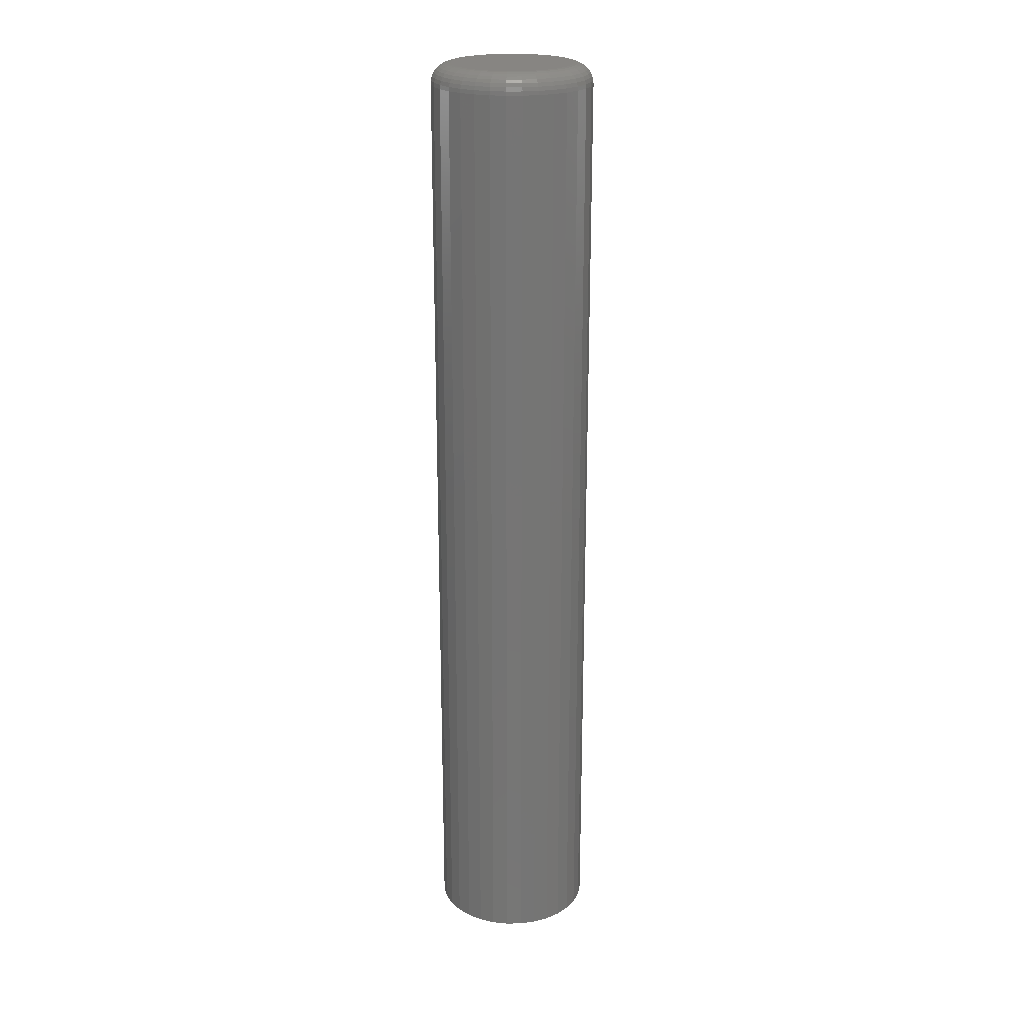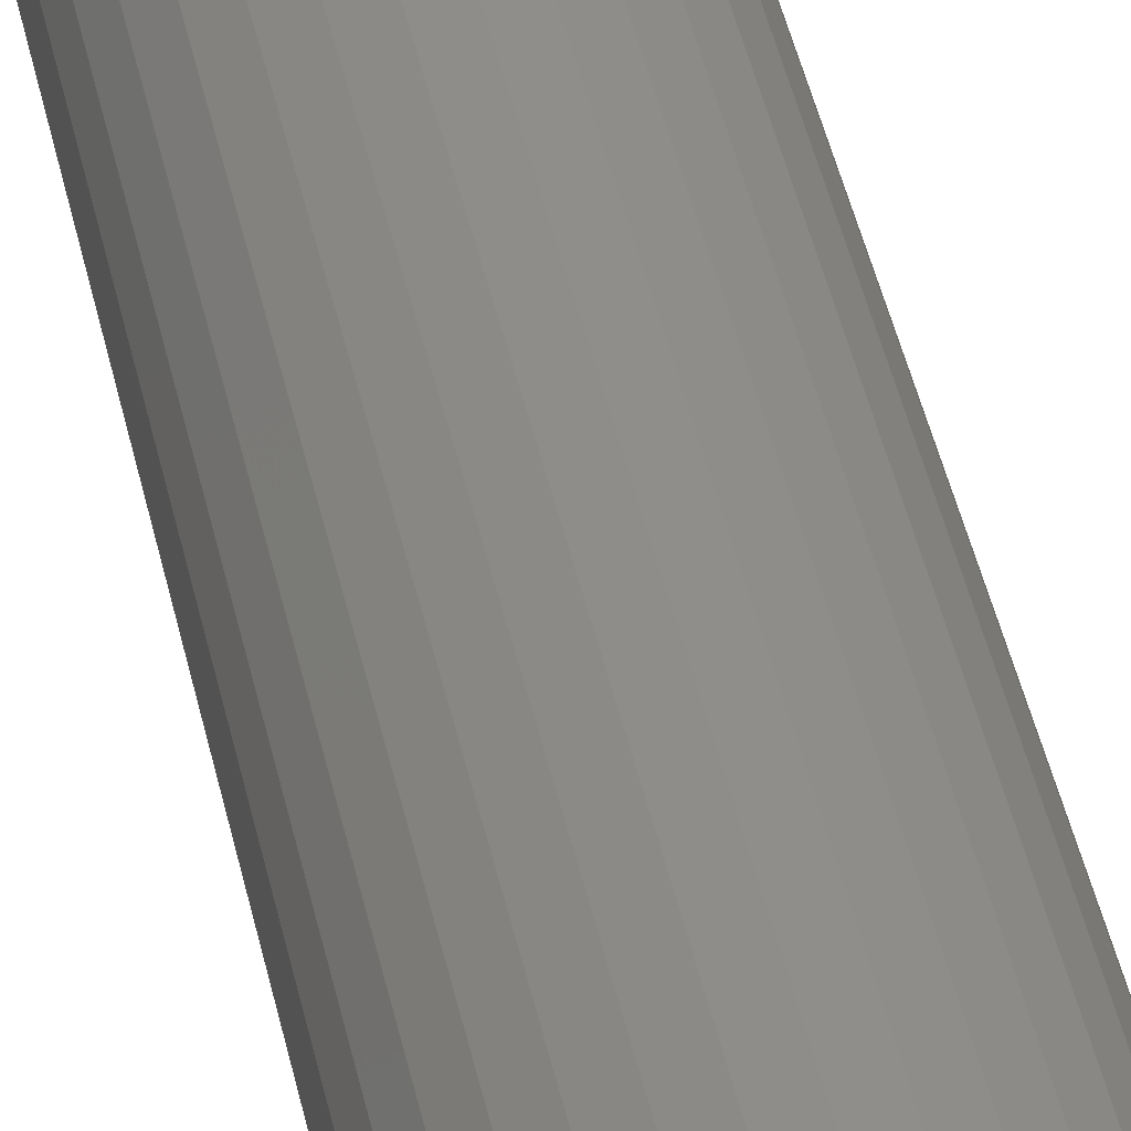
<metadata>
{"format":"stl","ext":"stl","renderer":"f3d","projection":"perspective","resolution":1024,"background":"white","views":[{"elev":22.3,"azim":94.1,"up":"+Y"},{"elev":42.7,"azim":-11.7,"up":"+Z"}]}
</metadata>
<code>
# stl→obj: 320 verts, 636 faces
v 0.2514 1.112e-16 0.1167
v 0.2559 1.117e-16 0.118
v 0.2605 1.122e-16 0.1185
v 0.2652 1.127e-16 0.118
v 0.2696 1.132e-16 0.1167
v 0.2473 1.107e-16 0.1145
v 0.2737 1.137e-16 0.1145
v 0.2437 1.103e-16 0.1115
v 0.2773 1.141e-16 0.1115
v 0.2408 1.1e-16 0.1079
v 0.2803 1.144e-16 0.1079
v 0.2386 1.098e-16 0.1038
v 0.2825 1.146e-16 0.1038
v 0.2372 1.096e-16 0.09937
v 0.2838 1.148e-16 0.09937
v 0.2825 1.146e-16 0.08564
v 0.2386 1.098e-16 0.08564
v 0.2838 1.148e-16 0.0901
v 0.2408 1.1e-16 0.08153
v 0.2803 1.144e-16 0.08153
v 0.2437 1.103e-16 0.07793
v 0.2773 1.141e-16 0.07793
v 0.2473 1.107e-16 0.07498
v 0.2737 1.137e-16 0.07498
v 0.2514 1.112e-16 0.07278
v 0.2696 1.132e-16 0.07278
v 0.2559 1.117e-16 0.07143
v 0.2605 1.122e-16 0.07097
v 0.2652 1.127e-16 0.07143
v 0.2372 1.096e-16 0.0901
v 0.2368 1.096e-16 0.09474
v 0.2843 1.148e-16 0.09474
v 0.2921 -0.007812 0.09474
v 0.2921 -0.375 0.09474
v 0.2915 -0.007812 0.08858
v 0.2915 -0.375 0.08858
v 0.2897 -0.007812 0.08265
v 0.2897 -0.375 0.08265
v 0.2868 -0.007812 0.07719
v 0.2868 -0.375 0.07719
v 0.2829 -0.007812 0.07241
v 0.2829 -0.375 0.07241
v 0.2781 -0.007812 0.06848
v 0.2781 -0.375 0.06848
v 0.2726 -0.007812 0.06556
v 0.2726 -0.375 0.06556
v 0.2667 -0.007812 0.06376
v 0.2667 -0.375 0.06376
v 0.2605 -0.007812 0.06316
v 0.2605 -0.375 0.06316
v 0.2544 -0.007812 0.06376
v 0.2544 -0.375 0.06376
v 0.2484 -0.007812 0.06556
v 0.2484 -0.375 0.06556
v 0.243 -0.007812 0.06848
v 0.243 -0.375 0.06848
v 0.2382 -0.007812 0.07241
v 0.2382 -0.375 0.07241
v 0.2343 -0.007812 0.07719
v 0.2343 -0.375 0.07719
v 0.2314 -0.007812 0.08265
v 0.2314 -0.375 0.08265
v 0.2296 -0.007812 0.08858
v 0.2296 -0.375 0.08858
v 0.2289 -0.007812 0.09474
v 0.2289 -0.375 0.09474
v 0.2296 -0.007812 0.1009
v 0.2296 -0.375 0.1009
v 0.2314 -0.007812 0.1068
v 0.2314 -0.375 0.1068
v 0.2343 -0.007812 0.1123
v 0.2343 -0.375 0.1123
v 0.2382 -0.007812 0.1171
v 0.2382 -0.375 0.1171
v 0.243 -0.007812 0.121
v 0.243 -0.375 0.121
v 0.2484 -0.007812 0.1239
v 0.2484 -0.375 0.1239
v 0.2544 -0.007812 0.1257
v 0.2544 -0.375 0.1257
v 0.2605 -0.007812 0.1263
v 0.2605 -0.375 0.1263
v 0.2667 -0.007812 0.1257
v 0.2667 -0.375 0.1257
v 0.2726 -0.007812 0.1239
v 0.2726 -0.375 0.1239
v 0.2781 -0.007812 0.121
v 0.2781 -0.375 0.121
v 0.2829 -0.007812 0.1171
v 0.2829 -0.375 0.1171
v 0.2868 -0.007812 0.1123
v 0.2868 -0.375 0.1123
v 0.2897 -0.007812 0.1068
v 0.2897 -0.375 0.1068
v 0.2915 -0.007812 0.1009
v 0.2915 -0.375 0.1009
v 0.292 -0.006288 0.09474
v 0.2914 -0.006288 0.08861
v 0.2915 -0.004823 0.09474
v 0.2909 -0.004823 0.08869
v 0.2908 -0.003472 0.09474
v 0.2902 -0.003472 0.08883
v 0.2898 -0.002288 0.09474
v 0.2893 -0.002288 0.08902
v 0.2886 -0.001317 0.09474
v 0.2881 -0.001317 0.08925
v 0.2873 -0.0005947 0.09474
v 0.2868 -0.0005947 0.08952
v 0.2858 -0.0001501 0.09474
v 0.2853 -0.0001501 0.0898
v 0.2297 -0.006288 0.08861
v 0.2291 -0.006288 0.09474
v 0.2301 -0.004823 0.08869
v 0.2295 -0.004823 0.09474
v 0.2308 -0.003472 0.08883
v 0.2303 -0.003472 0.09474
v 0.2318 -0.002288 0.08902
v 0.2312 -0.002288 0.09474
v 0.233 -0.001317 0.08925
v 0.2324 -0.001317 0.09474
v 0.2343 -0.0005947 0.08952
v 0.2338 -0.0005947 0.09474
v 0.2357 -0.0001501 0.0898
v 0.2352 -0.0001501 0.09474
v 0.2315 -0.006288 0.08271
v 0.2319 -0.004823 0.08288
v 0.2326 -0.003472 0.08316
v 0.2335 -0.002288 0.08353
v 0.2346 -0.001317 0.08398
v 0.2358 -0.0005947 0.0845
v 0.2372 -0.0001501 0.08506
v 0.2344 -0.006288 0.07728
v 0.2348 -0.004823 0.07752
v 0.2354 -0.003472 0.07792
v 0.2362 -0.002288 0.07846
v 0.2372 -0.001317 0.07912
v 0.2383 -0.0005947 0.07987
v 0.2395 -0.0001501 0.08069
v 0.2383 -0.006288 0.07251
v 0.2386 -0.004823 0.07283
v 0.2391 -0.003472 0.07334
v 0.2398 -0.002288 0.07403
v 0.2407 -0.001317 0.07486
v 0.2416 -0.0005947 0.07582
v 0.2426 -0.0001501 0.07685
v 0.2431 -0.006288 0.0686
v 0.2433 -0.004823 0.06897
v 0.2437 -0.003472 0.06957
v 0.2443 -0.002288 0.07038
v 0.2449 -0.001317 0.07137
v 0.2457 -0.0005947 0.07249
v 0.2465 -0.0001501 0.07371
v 0.2485 -0.006288 0.0657
v 0.2487 -0.004823 0.06611
v 0.2489 -0.003472 0.06678
v 0.2493 -0.002288 0.06768
v 0.2498 -0.001317 0.06877
v 0.2503 -0.0005947 0.07002
v 0.2508 -0.0001501 0.07137
v 0.2544 -0.006288 0.06391
v 0.2545 -0.004823 0.06435
v 0.2546 -0.003472 0.06506
v 0.2548 -0.002288 0.06601
v 0.255 -0.001317 0.06717
v 0.2553 -0.0005947 0.06849
v 0.2556 -0.0001501 0.06993
v 0.2605 -0.006288 0.06331
v 0.2605 -0.004823 0.06375
v 0.2605 -0.003472 0.06447
v 0.2605 -0.002288 0.06545
v 0.2605 -0.001317 0.06663
v 0.2605 -0.0005947 0.06798
v 0.2605 -0.0001501 0.06945
v 0.2667 -0.006288 0.06391
v 0.2666 -0.004823 0.06435
v 0.2664 -0.003472 0.06506
v 0.2662 -0.002288 0.06601
v 0.266 -0.001317 0.06717
v 0.2657 -0.0005947 0.06849
v 0.2655 -0.0001501 0.06993
v 0.2726 -0.006288 0.0657
v 0.2724 -0.004823 0.06611
v 0.2721 -0.003472 0.06678
v 0.2717 -0.002288 0.06768
v 0.2713 -0.001317 0.06877
v 0.2708 -0.0005947 0.07002
v 0.2702 -0.0001501 0.07137
v 0.278 -0.006288 0.0686
v 0.2777 -0.004823 0.06897
v 0.2773 -0.003472 0.06957
v 0.2768 -0.002288 0.07038
v 0.2761 -0.001317 0.07137
v 0.2754 -0.0005947 0.07249
v 0.2746 -0.0001501 0.07371
v 0.2827 -0.006288 0.07251
v 0.2824 -0.004823 0.07283
v 0.2819 -0.003472 0.07334
v 0.2812 -0.002288 0.07403
v 0.2804 -0.001317 0.07486
v 0.2794 -0.0005947 0.07582
v 0.2784 -0.0001501 0.07685
v 0.2867 -0.006288 0.07728
v 0.2863 -0.004823 0.07752
v 0.2857 -0.003472 0.07792
v 0.2849 -0.002288 0.07846
v 0.2839 -0.001317 0.07912
v 0.2828 -0.0005947 0.07987
v 0.2816 -0.0001501 0.08069
v 0.2896 -0.006288 0.08271
v 0.2892 -0.004823 0.08288
v 0.2885 -0.003472 0.08316
v 0.2876 -0.002288 0.08353
v 0.2865 -0.001317 0.08398
v 0.2852 -0.0005947 0.0845
v 0.2839 -0.0001501 0.08506
v 0.2297 -0.006288 0.1009
v 0.2301 -0.004823 0.1008
v 0.2308 -0.003472 0.1006
v 0.2318 -0.002288 0.1005
v 0.233 -0.001317 0.1002
v 0.2343 -0.0005947 0.09996
v 0.2357 -0.0001501 0.09967
v 0.2914 -0.006288 0.1009
v 0.2909 -0.004823 0.1008
v 0.2902 -0.003472 0.1006
v 0.2893 -0.002288 0.1005
v 0.2881 -0.001317 0.1002
v 0.2868 -0.0005947 0.09996
v 0.2853 -0.0001501 0.09967
v 0.2896 -0.006288 0.1068
v 0.2892 -0.004823 0.1066
v 0.2885 -0.003472 0.1063
v 0.2876 -0.002288 0.1059
v 0.2865 -0.001317 0.1055
v 0.2852 -0.0005947 0.105
v 0.2839 -0.0001501 0.1044
v 0.2867 -0.006288 0.1122
v 0.2863 -0.004823 0.112
v 0.2857 -0.003472 0.1115
v 0.2849 -0.002288 0.111
v 0.2839 -0.001317 0.1104
v 0.2828 -0.0005947 0.1096
v 0.2816 -0.0001501 0.1088
v 0.2827 -0.006288 0.117
v 0.2824 -0.004823 0.1166
v 0.2819 -0.003472 0.1161
v 0.2812 -0.002288 0.1154
v 0.2804 -0.001317 0.1146
v 0.2794 -0.0005947 0.1137
v 0.2784 -0.0001501 0.1126
v 0.278 -0.006288 0.1209
v 0.2777 -0.004823 0.1205
v 0.2773 -0.003472 0.1199
v 0.2768 -0.002288 0.1191
v 0.2761 -0.001317 0.1181
v 0.2754 -0.0005947 0.117
v 0.2746 -0.0001501 0.1158
v 0.2726 -0.006288 0.1238
v 0.2724 -0.004823 0.1234
v 0.2721 -0.003472 0.1227
v 0.2717 -0.002288 0.1218
v 0.2713 -0.001317 0.1207
v 0.2708 -0.0005947 0.1195
v 0.2702 -0.0001501 0.1181
v 0.2667 -0.006288 0.1256
v 0.2666 -0.004823 0.1251
v 0.2664 -0.003472 0.1244
v 0.2662 -0.002288 0.1235
v 0.266 -0.001317 0.1223
v 0.2657 -0.0005947 0.121
v 0.2655 -0.0001501 0.1195
v 0.2605 -0.006288 0.1262
v 0.2605 -0.004823 0.1257
v 0.2605 -0.003472 0.125
v 0.2605 -0.002288 0.124
v 0.2605 -0.001317 0.1228
v 0.2605 -0.0005947 0.1215
v 0.2605 -0.0001501 0.12
v 0.2544 -0.006288 0.1256
v 0.2545 -0.004823 0.1251
v 0.2546 -0.003472 0.1244
v 0.2548 -0.002288 0.1235
v 0.255 -0.001317 0.1223
v 0.2553 -0.0005947 0.121
v 0.2556 -0.0001501 0.1195
v 0.2485 -0.006288 0.1238
v 0.2487 -0.004823 0.1234
v 0.2489 -0.003472 0.1227
v 0.2493 -0.002288 0.1218
v 0.2498 -0.001317 0.1207
v 0.2503 -0.0005947 0.1195
v 0.2508 -0.0001501 0.1181
v 0.2431 -0.006288 0.1209
v 0.2433 -0.004823 0.1205
v 0.2437 -0.003472 0.1199
v 0.2443 -0.002288 0.1191
v 0.2449 -0.001317 0.1181
v 0.2457 -0.0005947 0.117
v 0.2465 -0.0001501 0.1158
v 0.2383 -0.006288 0.117
v 0.2386 -0.004823 0.1166
v 0.2391 -0.003472 0.1161
v 0.2398 -0.002288 0.1154
v 0.2407 -0.001317 0.1146
v 0.2416 -0.0005947 0.1137
v 0.2426 -0.0001501 0.1126
v 0.2344 -0.006288 0.1122
v 0.2348 -0.004823 0.112
v 0.2354 -0.003472 0.1115
v 0.2362 -0.002288 0.111
v 0.2372 -0.001317 0.1104
v 0.2383 -0.0005947 0.1096
v 0.2395 -0.0001501 0.1088
v 0.2315 -0.006288 0.1068
v 0.2319 -0.004823 0.1066
v 0.2326 -0.003472 0.1063
v 0.2335 -0.002288 0.1059
v 0.2346 -0.001317 0.1055
v 0.2358 -0.0005947 0.105
v 0.2372 -0.0001501 0.1044
f 1 2 3
f 1 3 4
f 5 1 4
f 6 1 5
f 7 6 5
f 8 6 7
f 9 8 7
f 10 8 9
f 11 10 9
f 12 10 11
f 13 12 11
f 14 12 13
f 15 14 13
f 16 17 18
f 19 17 16
f 20 19 16
f 21 19 20
f 22 21 20
f 23 21 22
f 24 23 22
f 25 23 24
f 26 25 24
f 27 25 26
f 28 27 26
f 29 28 26
f 17 30 18
f 18 30 31
f 18 31 32
f 32 31 14
f 32 14 15
f 33 34 35
f 35 34 36
f 35 36 37
f 37 36 38
f 37 38 39
f 39 38 40
f 39 40 41
f 41 40 42
f 41 42 43
f 43 42 44
f 43 44 45
f 45 44 46
f 45 46 47
f 47 46 48
f 47 48 49
f 49 48 50
f 49 50 51
f 51 50 52
f 51 52 53
f 53 52 54
f 53 54 55
f 55 54 56
f 55 56 57
f 57 56 58
f 57 58 59
f 59 58 60
f 59 60 61
f 61 60 62
f 61 62 63
f 63 62 64
f 63 64 65
f 65 64 66
f 65 66 67
f 67 66 68
f 67 68 69
f 69 68 70
f 69 70 71
f 71 70 72
f 71 72 73
f 73 72 74
f 73 74 75
f 75 74 76
f 75 76 77
f 77 76 78
f 77 78 79
f 79 78 80
f 79 80 81
f 81 80 82
f 81 82 83
f 83 82 84
f 83 84 85
f 85 84 86
f 85 86 87
f 87 86 88
f 87 88 89
f 89 88 90
f 89 90 91
f 91 90 92
f 91 92 93
f 93 92 94
f 93 94 95
f 95 94 96
f 95 96 33
f 33 96 34
f 33 35 97
f 97 35 98
f 97 98 99
f 99 98 100
f 99 100 101
f 101 100 102
f 101 102 103
f 103 102 104
f 103 104 105
f 105 104 106
f 105 106 107
f 107 106 108
f 107 108 109
f 109 108 110
f 109 110 32
f 32 110 18
f 63 65 111
f 111 65 112
f 111 112 113
f 113 112 114
f 113 114 115
f 115 114 116
f 115 116 117
f 117 116 118
f 117 118 119
f 119 118 120
f 119 120 121
f 121 120 122
f 121 122 123
f 123 122 124
f 123 124 30
f 30 124 31
f 61 63 125
f 125 63 111
f 125 111 126
f 126 111 113
f 126 113 127
f 127 113 115
f 127 115 128
f 128 115 117
f 128 117 129
f 129 117 119
f 129 119 130
f 130 119 121
f 130 121 131
f 131 121 123
f 131 123 17
f 17 123 30
f 59 61 132
f 132 61 125
f 132 125 133
f 133 125 126
f 133 126 134
f 134 126 127
f 134 127 135
f 135 127 128
f 135 128 136
f 136 128 129
f 136 129 137
f 137 129 130
f 137 130 138
f 138 130 131
f 138 131 19
f 19 131 17
f 57 59 139
f 139 59 132
f 139 132 140
f 140 132 133
f 140 133 141
f 141 133 134
f 141 134 142
f 142 134 135
f 142 135 143
f 143 135 136
f 143 136 144
f 144 136 137
f 144 137 145
f 145 137 138
f 145 138 21
f 21 138 19
f 55 57 146
f 146 57 139
f 146 139 147
f 147 139 140
f 147 140 148
f 148 140 141
f 148 141 149
f 149 141 142
f 149 142 150
f 150 142 143
f 150 143 151
f 151 143 144
f 151 144 152
f 152 144 145
f 152 145 23
f 23 145 21
f 53 55 153
f 153 55 146
f 153 146 154
f 154 146 147
f 154 147 155
f 155 147 148
f 155 148 156
f 156 148 149
f 156 149 157
f 157 149 150
f 157 150 158
f 158 150 151
f 158 151 159
f 159 151 152
f 159 152 25
f 25 152 23
f 51 53 160
f 160 53 153
f 160 153 161
f 161 153 154
f 161 154 162
f 162 154 155
f 162 155 163
f 163 155 156
f 163 156 164
f 164 156 157
f 164 157 165
f 165 157 158
f 165 158 166
f 166 158 159
f 166 159 27
f 27 159 25
f 49 51 167
f 167 51 160
f 167 160 168
f 168 160 161
f 168 161 169
f 169 161 162
f 169 162 170
f 170 162 163
f 170 163 171
f 171 163 164
f 171 164 172
f 172 164 165
f 172 165 173
f 173 165 166
f 173 166 28
f 28 166 27
f 47 49 174
f 174 49 167
f 174 167 175
f 175 167 168
f 175 168 176
f 176 168 169
f 176 169 177
f 177 169 170
f 177 170 178
f 178 170 171
f 178 171 179
f 179 171 172
f 179 172 180
f 180 172 173
f 180 173 29
f 29 173 28
f 45 47 181
f 181 47 174
f 181 174 182
f 182 174 175
f 182 175 183
f 183 175 176
f 183 176 184
f 184 176 177
f 184 177 185
f 185 177 178
f 185 178 186
f 186 178 179
f 186 179 187
f 187 179 180
f 187 180 26
f 26 180 29
f 43 45 188
f 188 45 181
f 188 181 189
f 189 181 182
f 189 182 190
f 190 182 183
f 190 183 191
f 191 183 184
f 191 184 192
f 192 184 185
f 192 185 193
f 193 185 186
f 193 186 194
f 194 186 187
f 194 187 24
f 24 187 26
f 41 43 195
f 195 43 188
f 195 188 196
f 196 188 189
f 196 189 197
f 197 189 190
f 197 190 198
f 198 190 191
f 198 191 199
f 199 191 192
f 199 192 200
f 200 192 193
f 200 193 201
f 201 193 194
f 201 194 22
f 22 194 24
f 39 41 202
f 202 41 195
f 202 195 203
f 203 195 196
f 203 196 204
f 204 196 197
f 204 197 205
f 205 197 198
f 205 198 206
f 206 198 199
f 206 199 207
f 207 199 200
f 207 200 208
f 208 200 201
f 208 201 20
f 20 201 22
f 37 39 209
f 209 39 202
f 209 202 210
f 210 202 203
f 210 203 211
f 211 203 204
f 211 204 212
f 212 204 205
f 212 205 213
f 213 205 206
f 213 206 214
f 214 206 207
f 214 207 215
f 215 207 208
f 215 208 16
f 16 208 20
f 35 37 98
f 98 37 209
f 98 209 100
f 100 209 210
f 100 210 102
f 102 210 211
f 102 211 104
f 104 211 212
f 104 212 106
f 106 212 213
f 106 213 108
f 108 213 214
f 108 214 110
f 110 214 215
f 110 215 18
f 18 215 16
f 65 67 112
f 112 67 216
f 112 216 114
f 114 216 217
f 114 217 116
f 116 217 218
f 116 218 118
f 118 218 219
f 118 219 120
f 120 219 220
f 120 220 122
f 122 220 221
f 122 221 124
f 124 221 222
f 124 222 31
f 31 222 14
f 95 33 223
f 223 33 97
f 223 97 224
f 224 97 99
f 224 99 225
f 225 99 101
f 225 101 226
f 226 101 103
f 226 103 227
f 227 103 105
f 227 105 228
f 228 105 107
f 228 107 229
f 229 107 109
f 229 109 15
f 15 109 32
f 93 95 230
f 230 95 223
f 230 223 231
f 231 223 224
f 231 224 232
f 232 224 225
f 232 225 233
f 233 225 226
f 233 226 234
f 234 226 227
f 234 227 235
f 235 227 228
f 235 228 236
f 236 228 229
f 236 229 13
f 13 229 15
f 91 93 237
f 237 93 230
f 237 230 238
f 238 230 231
f 238 231 239
f 239 231 232
f 239 232 240
f 240 232 233
f 240 233 241
f 241 233 234
f 241 234 242
f 242 234 235
f 242 235 243
f 243 235 236
f 243 236 11
f 11 236 13
f 89 91 244
f 244 91 237
f 244 237 245
f 245 237 238
f 245 238 246
f 246 238 239
f 246 239 247
f 247 239 240
f 247 240 248
f 248 240 241
f 248 241 249
f 249 241 242
f 249 242 250
f 250 242 243
f 250 243 9
f 9 243 11
f 87 89 251
f 251 89 244
f 251 244 252
f 252 244 245
f 252 245 253
f 253 245 246
f 253 246 254
f 254 246 247
f 254 247 255
f 255 247 248
f 255 248 256
f 256 248 249
f 256 249 257
f 257 249 250
f 257 250 7
f 7 250 9
f 85 87 258
f 258 87 251
f 258 251 259
f 259 251 252
f 259 252 260
f 260 252 253
f 260 253 261
f 261 253 254
f 261 254 262
f 262 254 255
f 262 255 263
f 263 255 256
f 263 256 264
f 264 256 257
f 264 257 5
f 5 257 7
f 83 85 265
f 265 85 258
f 265 258 266
f 266 258 259
f 266 259 267
f 267 259 260
f 267 260 268
f 268 260 261
f 268 261 269
f 269 261 262
f 269 262 270
f 270 262 263
f 270 263 271
f 271 263 264
f 271 264 4
f 4 264 5
f 81 83 272
f 272 83 265
f 272 265 273
f 273 265 266
f 273 266 274
f 274 266 267
f 274 267 275
f 275 267 268
f 275 268 276
f 276 268 269
f 276 269 277
f 277 269 270
f 277 270 278
f 278 270 271
f 278 271 3
f 3 271 4
f 79 81 279
f 279 81 272
f 279 272 280
f 280 272 273
f 280 273 281
f 281 273 274
f 281 274 282
f 282 274 275
f 282 275 283
f 283 275 276
f 283 276 284
f 284 276 277
f 284 277 285
f 285 277 278
f 285 278 2
f 2 278 3
f 77 79 286
f 286 79 279
f 286 279 287
f 287 279 280
f 287 280 288
f 288 280 281
f 288 281 289
f 289 281 282
f 289 282 290
f 290 282 283
f 290 283 291
f 291 283 284
f 291 284 292
f 292 284 285
f 292 285 1
f 1 285 2
f 75 77 293
f 293 77 286
f 293 286 294
f 294 286 287
f 294 287 295
f 295 287 288
f 295 288 296
f 296 288 289
f 296 289 297
f 297 289 290
f 297 290 298
f 298 290 291
f 298 291 299
f 299 291 292
f 299 292 6
f 6 292 1
f 73 75 300
f 300 75 293
f 300 293 301
f 301 293 294
f 301 294 302
f 302 294 295
f 302 295 303
f 303 295 296
f 303 296 304
f 304 296 297
f 304 297 305
f 305 297 298
f 305 298 306
f 306 298 299
f 306 299 8
f 8 299 6
f 71 73 307
f 307 73 300
f 307 300 308
f 308 300 301
f 308 301 309
f 309 301 302
f 309 302 310
f 310 302 303
f 310 303 311
f 311 303 304
f 311 304 312
f 312 304 305
f 312 305 313
f 313 305 306
f 313 306 10
f 10 306 8
f 69 71 314
f 314 71 307
f 314 307 315
f 315 307 308
f 315 308 316
f 316 308 309
f 316 309 317
f 317 309 310
f 317 310 318
f 318 310 311
f 318 311 319
f 319 311 312
f 319 312 320
f 320 312 313
f 320 313 12
f 12 313 10
f 67 69 216
f 216 69 314
f 216 314 217
f 217 314 315
f 217 315 218
f 218 315 316
f 218 316 219
f 219 316 317
f 219 317 220
f 220 317 318
f 220 318 221
f 221 318 319
f 221 319 222
f 222 319 320
f 222 320 14
f 14 320 12
f 82 80 78
f 84 82 78
f 84 78 86
f 86 78 76
f 86 76 88
f 88 76 74
f 88 74 90
f 90 74 72
f 90 72 92
f 92 72 70
f 92 70 94
f 94 70 68
f 94 68 96
f 36 62 38
f 38 62 60
f 38 60 40
f 40 60 58
f 40 58 42
f 42 58 56
f 42 56 44
f 44 56 54
f 44 54 46
f 46 54 52
f 46 52 50
f 46 50 48
f 96 68 34
f 34 68 66
f 34 66 36
f 36 66 64
f 36 64 62

</code>
